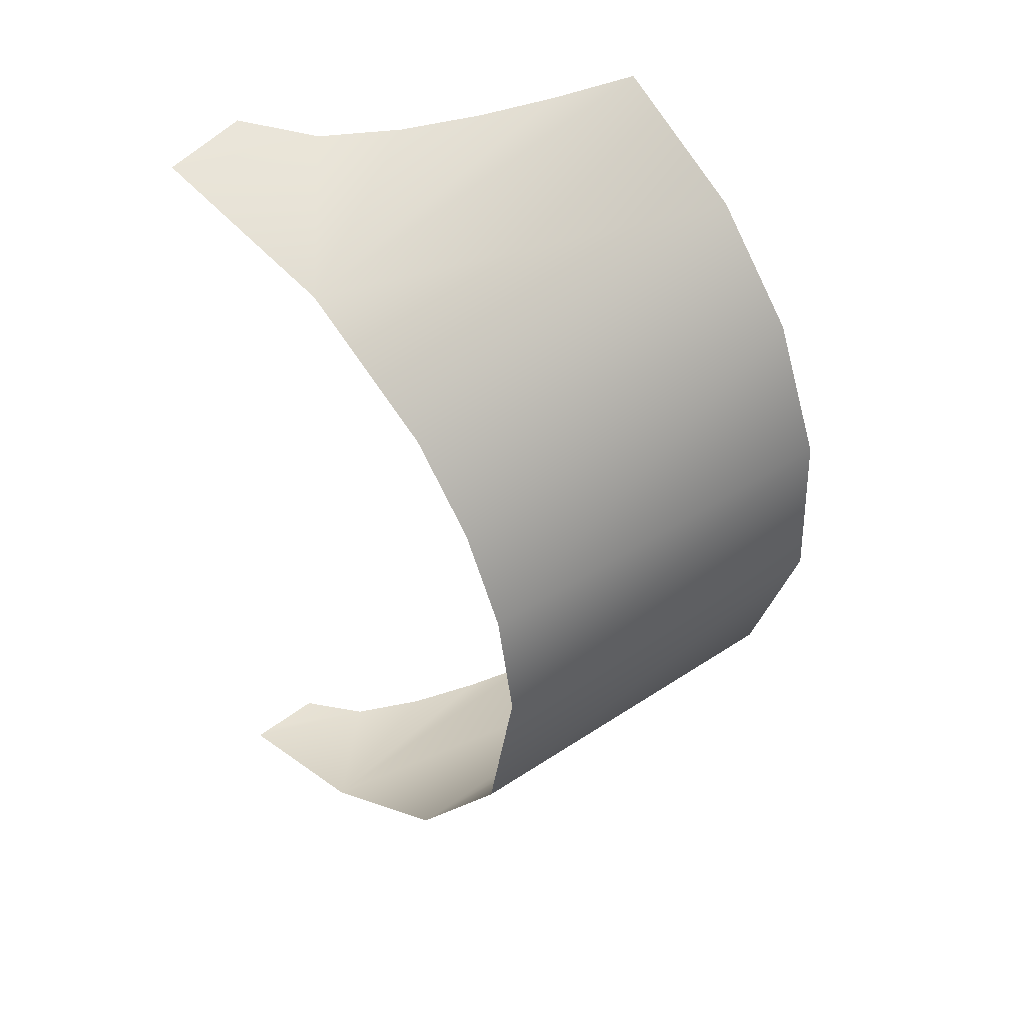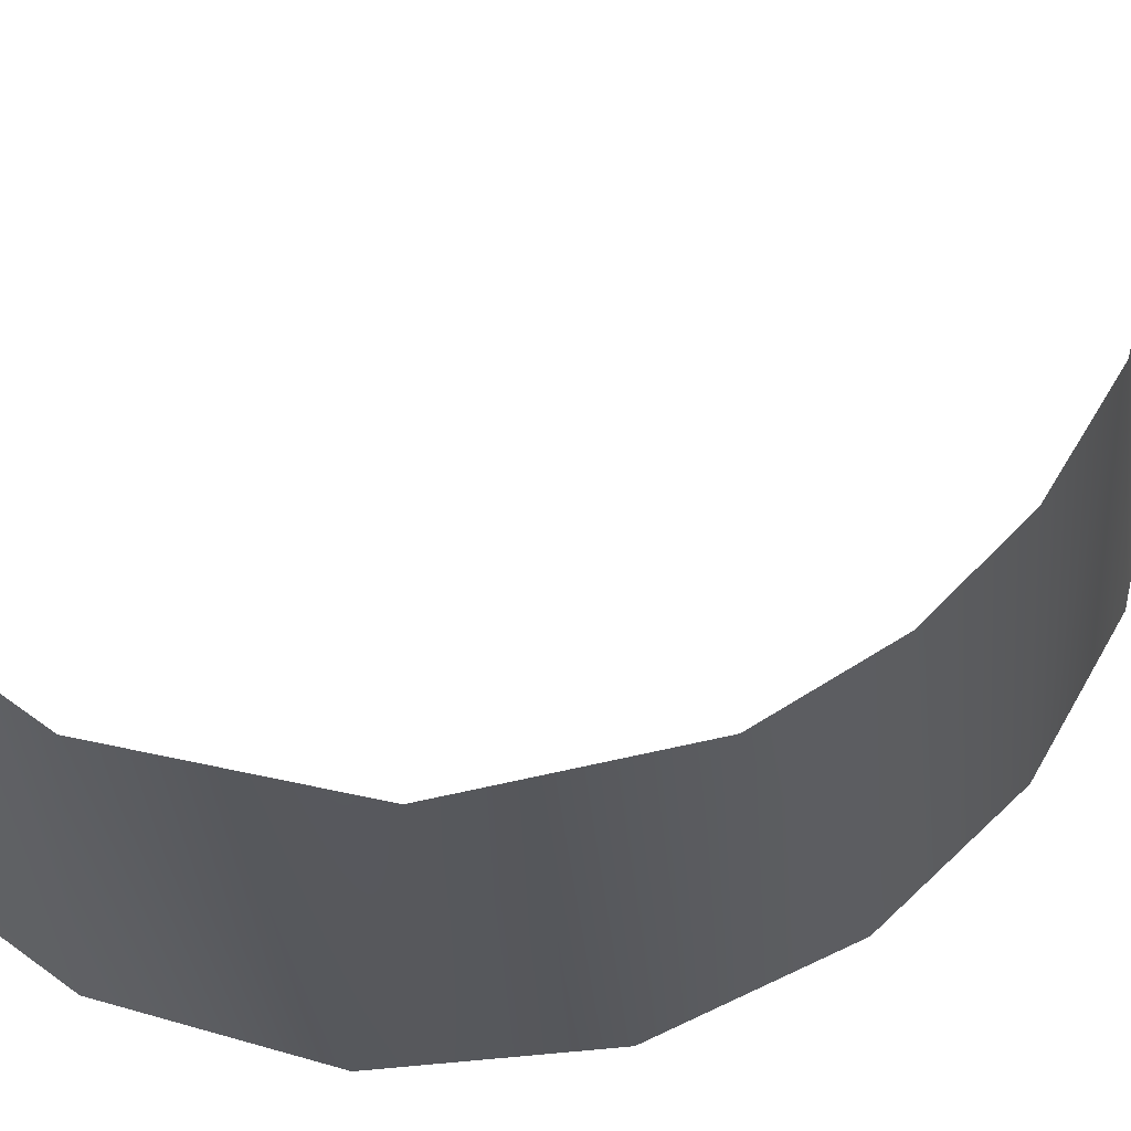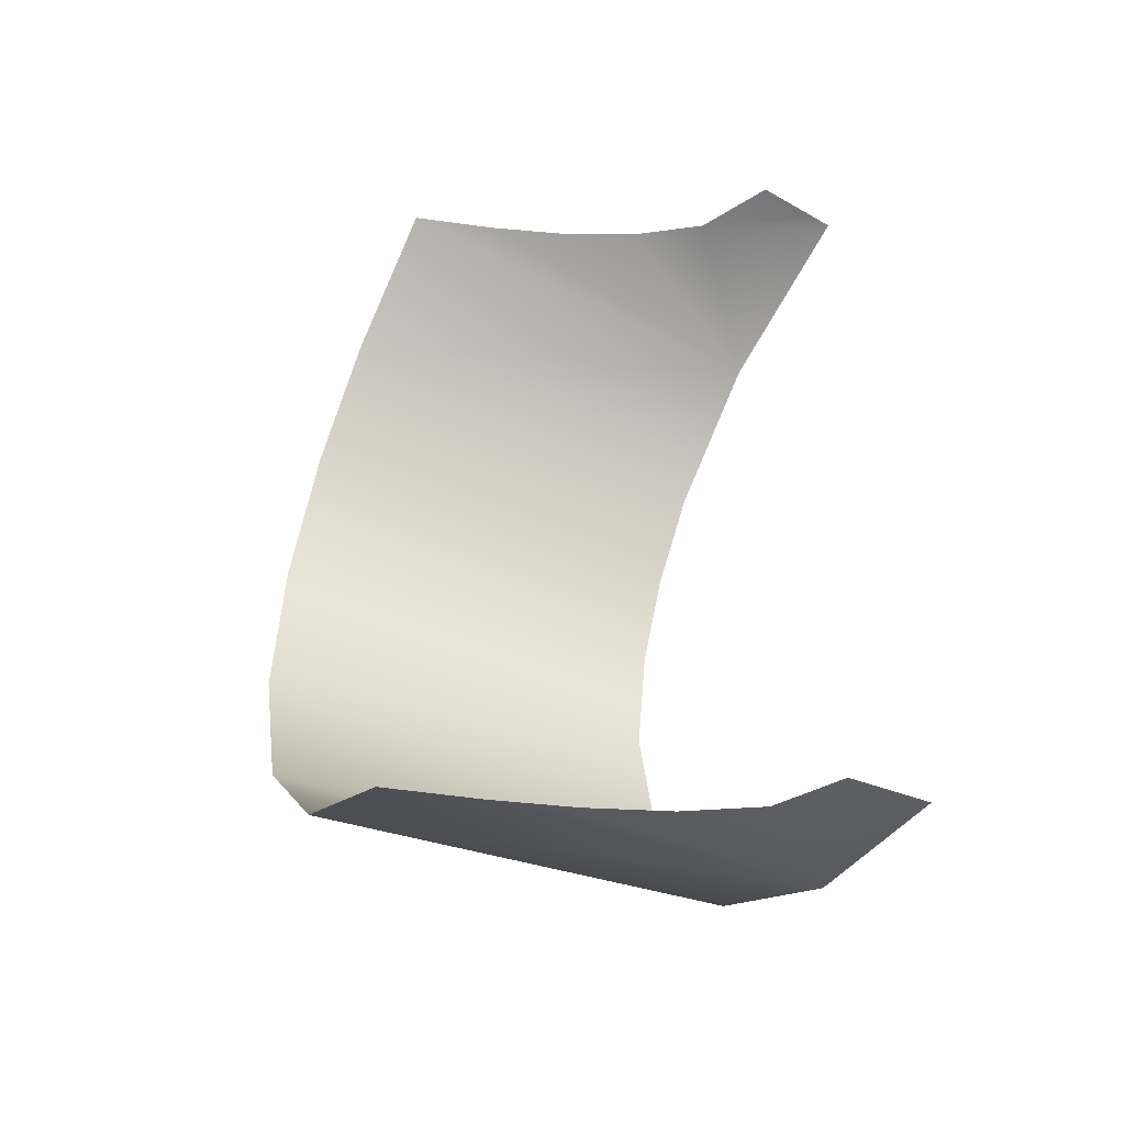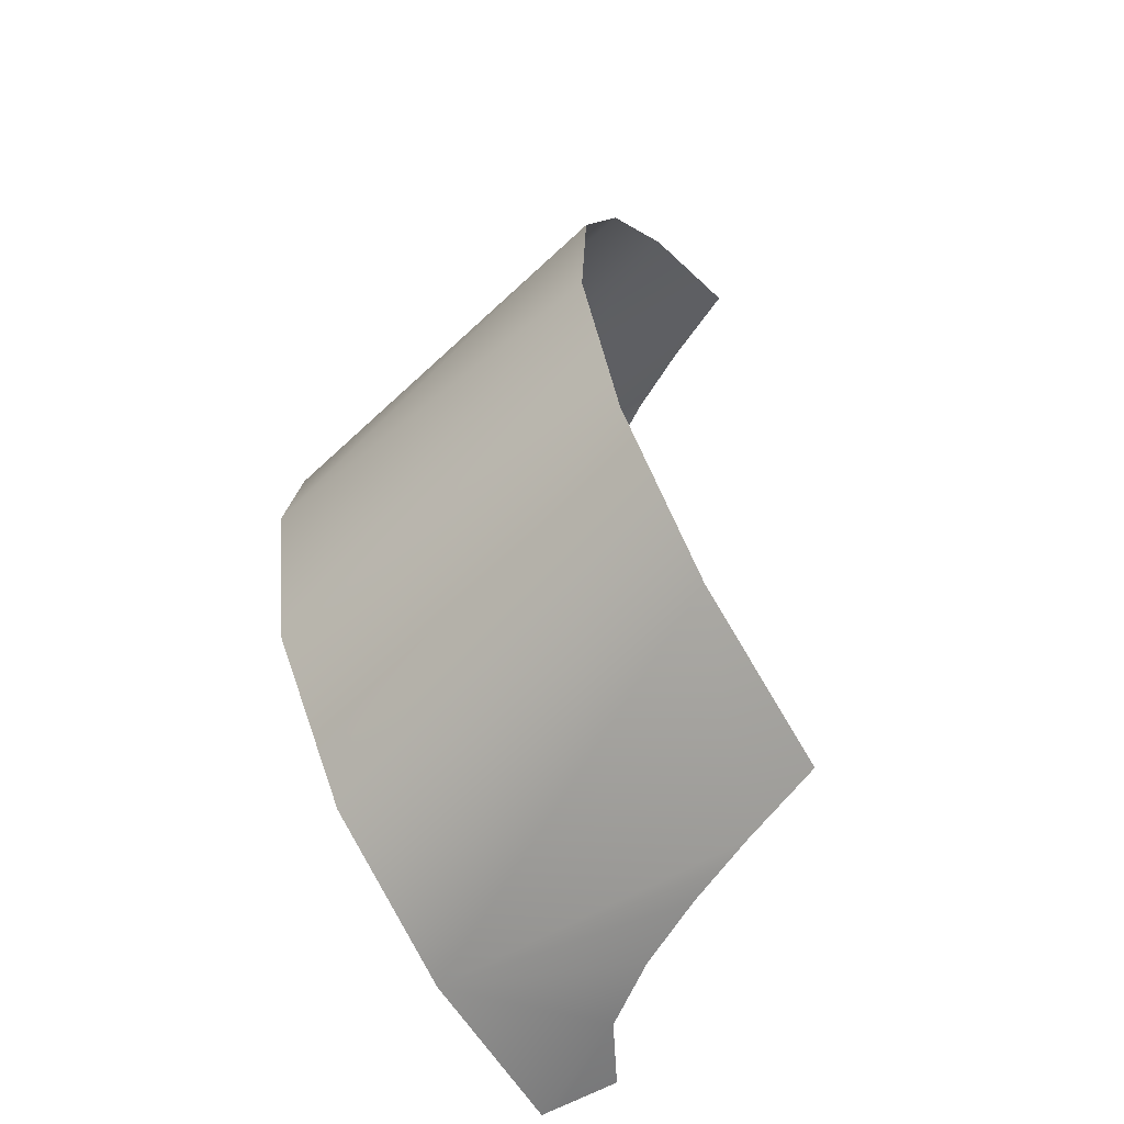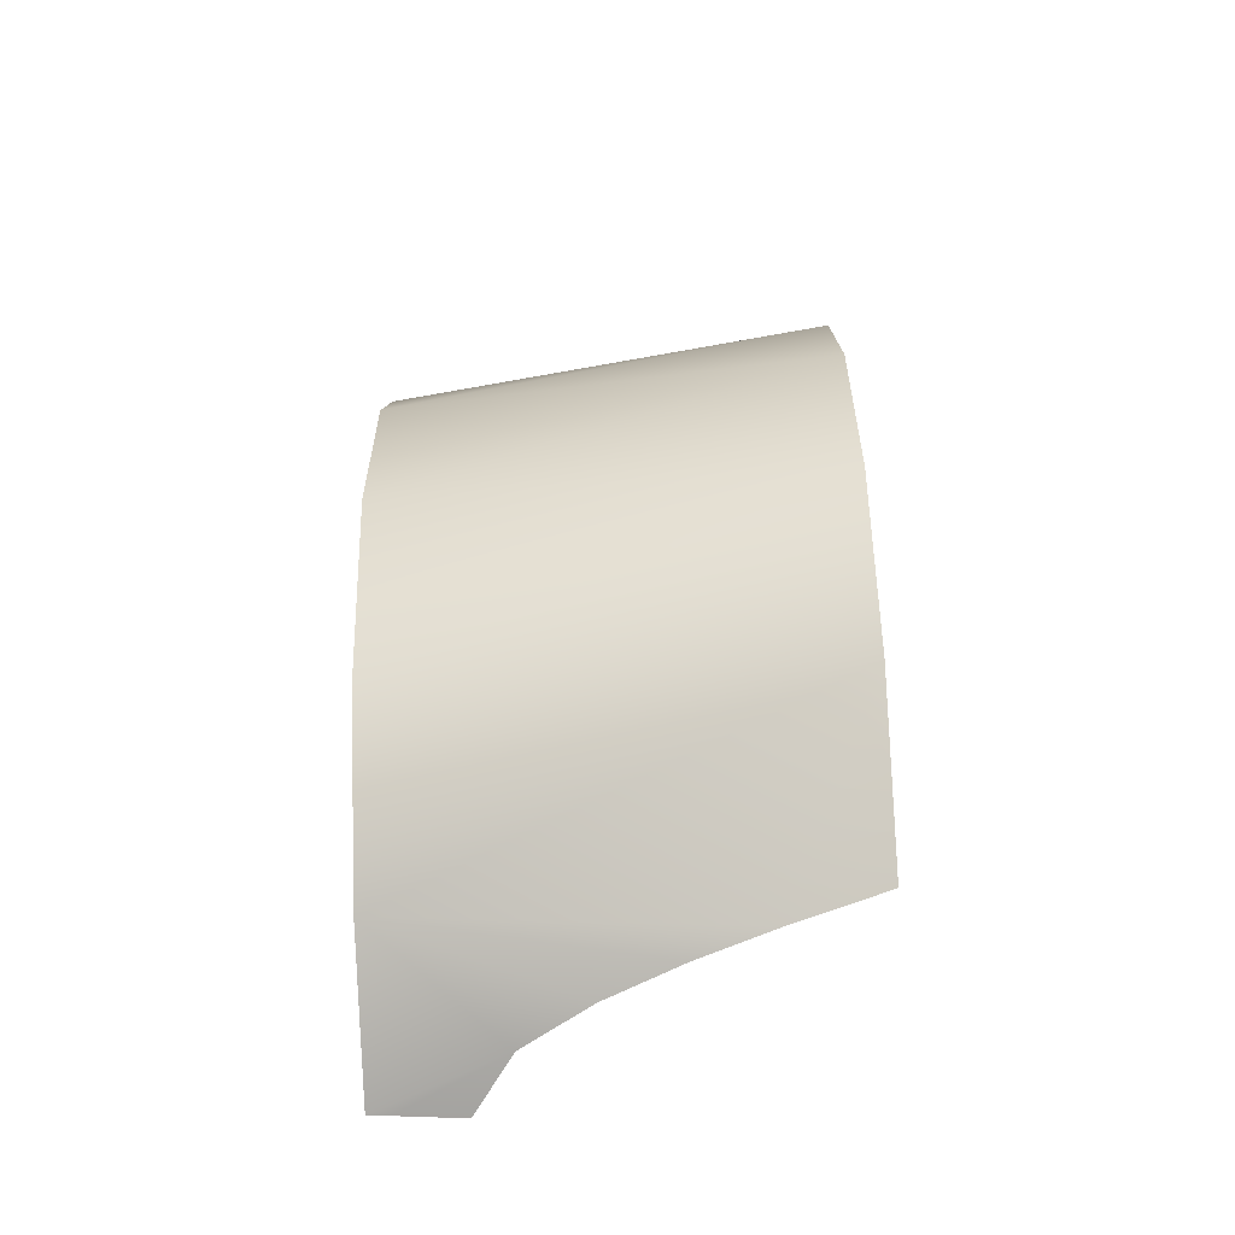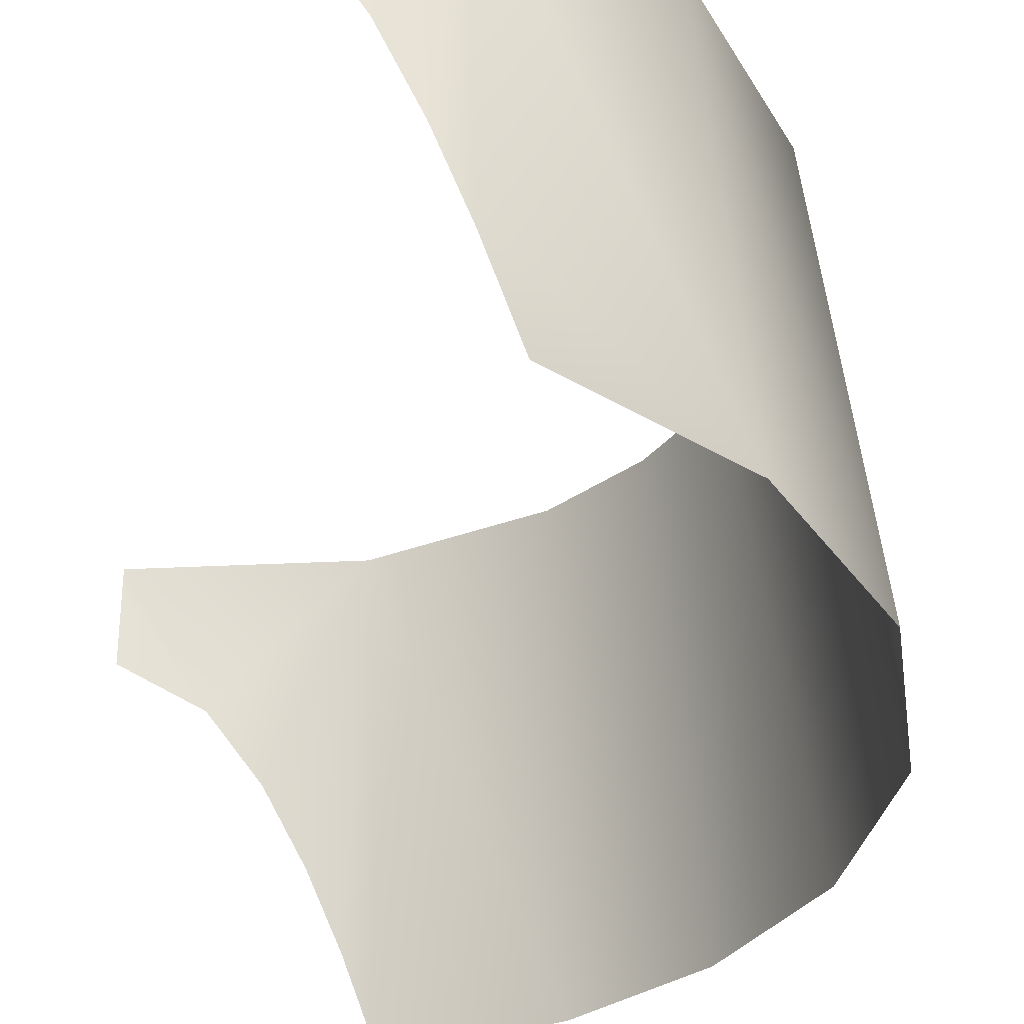
<metadata>
{"format":"obj","ext":"obj","renderer":"f3d","projection":"perspective","resolution":1024,"background":"white","views":[{"elev":46.9,"azim":-136.1,"up":"+Z"},{"elev":69.1,"azim":-112.2,"up":"+Y"},{"elev":-49.9,"azim":61.0,"up":"+Z"},{"elev":-60.6,"azim":-53.7,"up":"+Z"},{"elev":-71.4,"azim":-87.7,"up":"+Z"},{"elev":-32.7,"azim":171.0,"up":"+Y"}]}
</metadata>
<code>
o Group51/mesh51/mesh51-geometry#mesh51-geometry
v -0.04516 -0.04375 -0.1608
v -0.0375 -0.04375 -0.1505
v -0.051 -0.09525 -0.1574
v -0.0402 -0.09525 -0.1436
v -0.05027 -0.04375 -0.1726
v -0.02109 -0.04375 -0.1384
v -0.05784 -0.09525 -0.1749
v -0.02403 -0.09525 -0.1323
v -0.05263 -0.04375 -0.1867
v -0.02025 -0.08475 -0.1321
v -0.059 -0.09525 -0.196
v -0.01647 -0.07575 -0.132
v -0.04868 -0.04375 -0.2096
v -0.01186 -0.06688 -0.1318
v -0.05235 -0.09525 -0.2178
v -0.005877 -0.05884 -0.1315
v -0.03526 -0.04375 -0.2294
v 0.00338 -0.04375 -0.1328
v -0.03825 -0.09525 -0.2358
v 0.00338 -0.04635 -0.1324
v -0.01608 -0.04375 -0.2414
v 0.00338 -0.04895 -0.1321
v -0.01626 -0.08471 -0.247
v 0.00338 -0.05155 -0.1318
v -0.0198 -0.09525 -0.2472
v -0.01282 -0.07569 -0.2468
v 0.00338 -0.05415 -0.1314
v -0.008781 -0.06681 -0.2466
v -0.003789 -0.05879 -0.2464
v 0.00338 -0.04375 -0.2449
v 0.00338 -0.04635 -0.2452
v 0.00338 -0.04895 -0.2456
v 0.00338 -0.05155 -0.2459
v 0.00338 -0.05415 -0.2462
f 1 2 3
f 3 2 1
f 3 2 4
f 4 2 3
f 5 1 3
f 3 1 5
f 6 4 2
f 2 4 6
f 7 5 3
f 3 5 7
f 6 8 4
f 4 8 6
f 9 5 7
f 7 5 9
f 6 10 8
f 8 10 6
f 11 9 7
f 7 9 11
f 6 12 10
f 10 12 6
f 13 9 11
f 11 9 13
f 6 14 12
f 12 14 6
f 15 13 11
f 11 13 15
f 6 16 14
f 14 16 6
f 17 13 15
f 15 13 17
f 18 16 6
f 6 16 18
f 19 17 15
f 15 17 19
f 18 20 16
f 16 20 18
f 17 19 21
f 21 19 17
f 20 22 16
f 16 22 20
f 21 19 23
f 23 19 21
f 22 24 16
f 16 24 22
f 23 19 25
f 25 19 23
f 21 23 26
f 26 23 21
f 24 27 16
f 16 27 24
f 21 26 28
f 28 26 21
f 21 28 29
f 29 28 21
f 21 29 30
f 30 29 21
f 30 29 31
f 31 29 30
f 31 29 32
f 32 29 31
f 32 29 33
f 33 29 32
f 33 29 34
f 34 29 33

</code>
